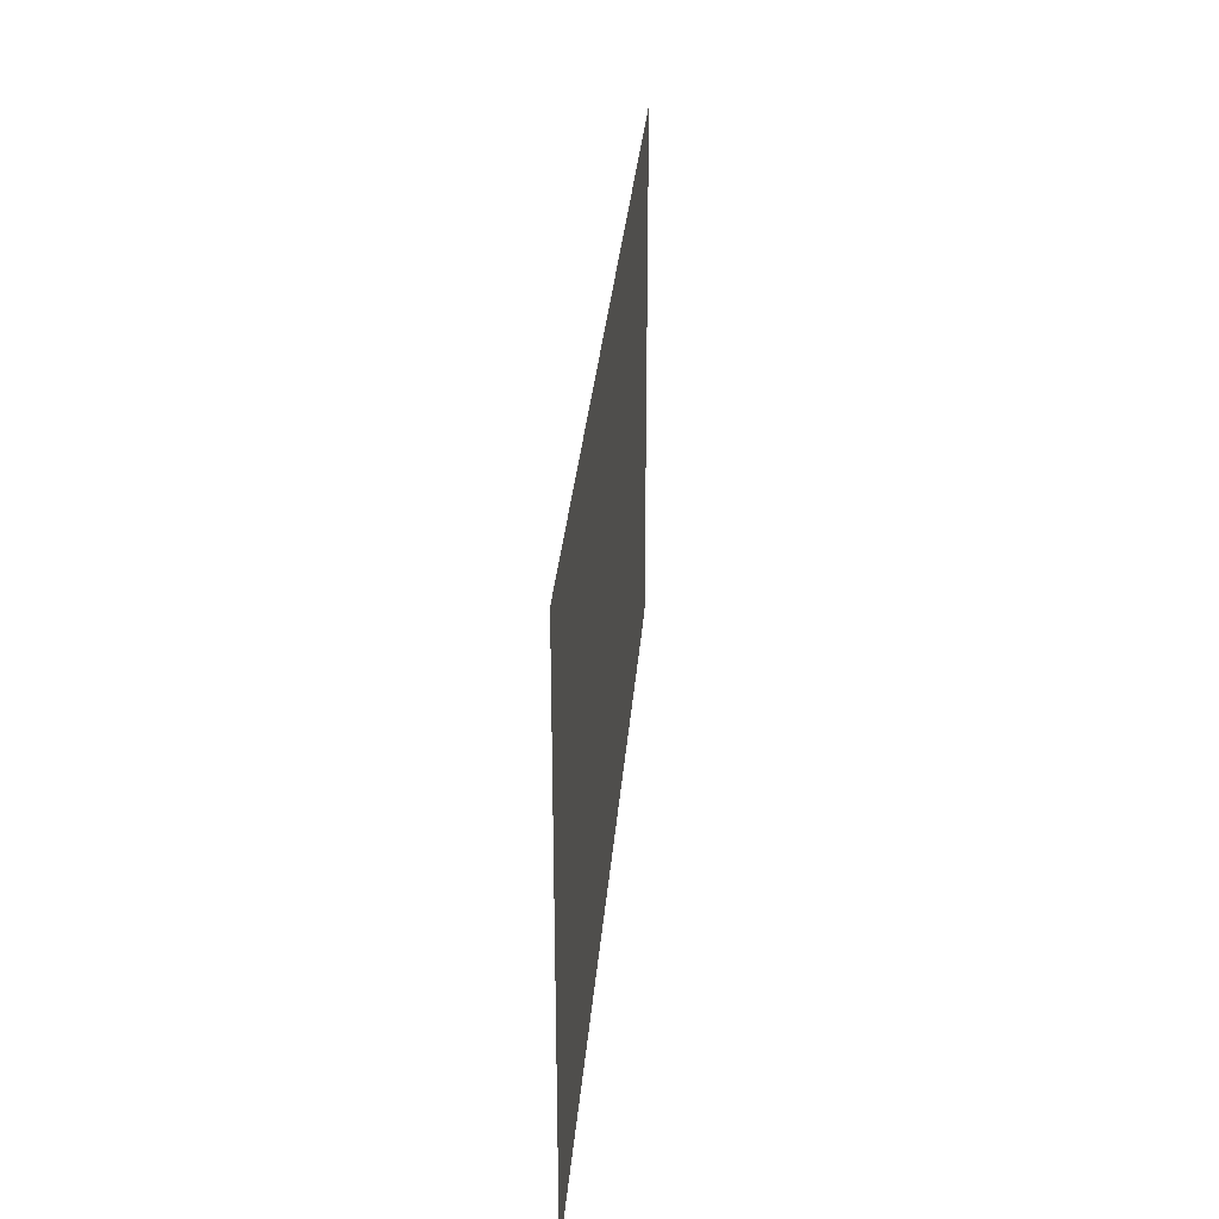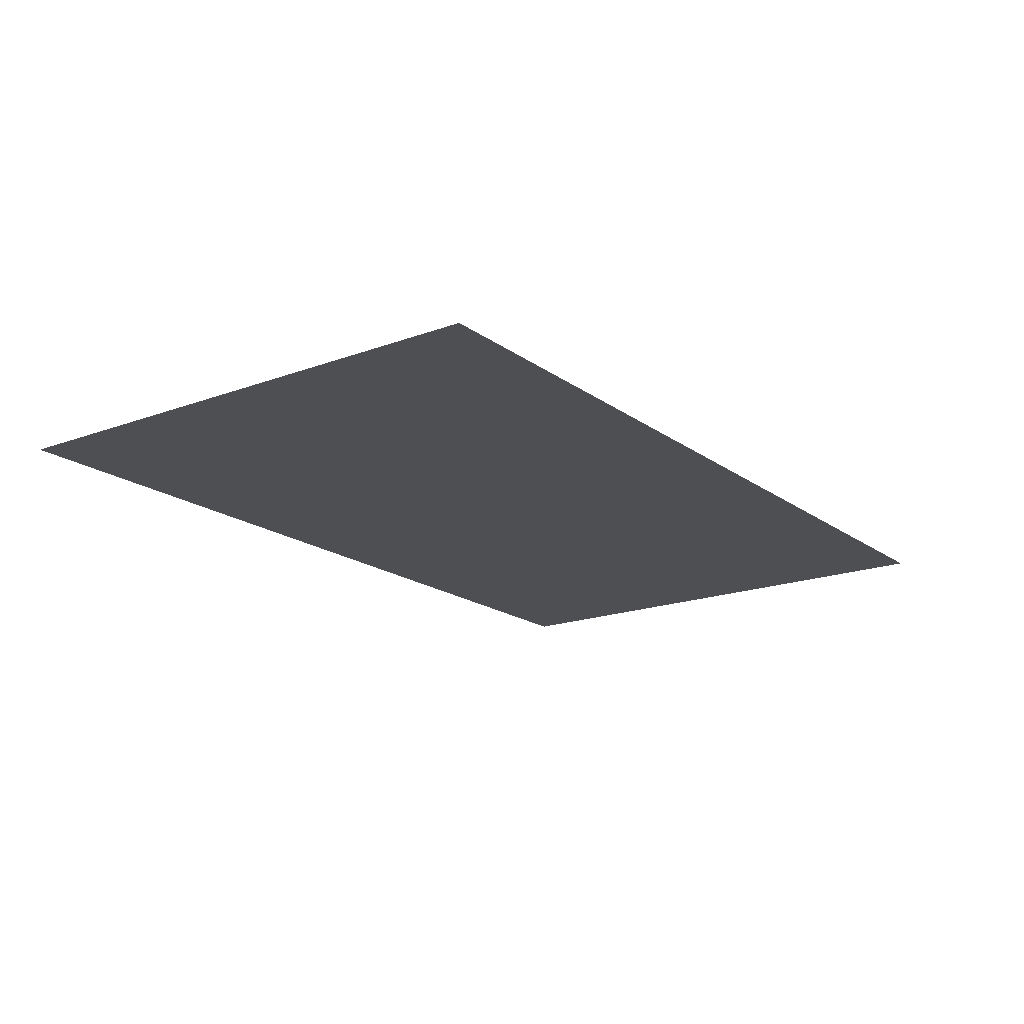
<metadata>
{"format":"obj","ext":"obj","renderer":"f3d","projection":"perspective","resolution":1024,"background":"white","views":[{"elev":30.9,"azim":-85.4,"up":"+Y"},{"elev":-18.0,"azim":125.9,"up":"+Z"}]}
</metadata>
<code>
v -256 -32 0
v -288 -32 0
v -288 0 0
v -256 0 0
v -288 -32 0
v -320 -32 0
v -320 0 0
v -288 0 0
v -320 -32 0
v -352 -32 0
v -352 0 0
v -320 0 0
v -352 -32 0
v -384 -32 0
v -384 0 0
v -352 0 0
v -384 -32 0
v -416 -32 0
v -416 0 0
v -384 0 0
v -416 -32 0
v -448 -32 0
v -448 0 0
v -416 0 0
v -448 -32 0
v -480 -32 0
v -480 0 0
v -448 0 0
v -480 -32 0
v -512 -32 0
v -512 0 0
v -480 0 0
v -512 -32 0
v -544 -32 0
v -544 0 0
v -512 0 0
v -544 -32 0
v -576 -32 0
v -576 0 0
v -544 0 0
v -576 -32 0
v -608 -32 0
v -608 0 0
v -576 0 0
v -608 -32 0
v -640 -32 0
v -640 0 0
v -608 0 0
v -640 -32 0
v -672 -32 0
v -672 0 0
v -640 0 0
v -672 -32 0
v -704 -32 0
v -704 0 0
v -672 0 0
v -704 -32 0
v -736 -32 0
v -736 0 0
v -704 0 0
v -736 -32 0
v -768 -32 0
v -768 0 0
v -736 0 0
v -768 -32 0
v -800 -32 0
v -800 0 0
v -768 0 0
v -800 -32 0
v -832 -32 0
v -832 0 0
v -800 0 0
v -832 -32 0
v -864 -32 0
v -864 0 0
v -832 0 0
v -864 -32 0
v -896 -32 0
v -896 0 0
v -864 0 0
v -256 -64 0
v -288 -64 0
v -288 -32 0
v -256 -32 0
v -288 -64 0
v -320 -64 0
v -320 -32 0
v -288 -32 0
v -320 -64 0
v -352 -64 0
v -352 -32 0
v -320 -32 0
v -352 -64 0
v -384 -64 0
v -384 -32 0
v -352 -32 0
v -384 -64 0
v -416 -64 0
v -416 -32 0
v -384 -32 0
v -416 -64 0
v -448 -64 0
v -448 -32 0
v -416 -32 0
v -448 -64 0
v -480 -64 0
v -480 -32 0
v -448 -32 0
v -480 -64 0
v -512 -64 0
v -512 -32 0
v -480 -32 0
v -512 -64 0
v -544 -64 0
v -544 -32 0
v -512 -32 0
v -544 -64 0
v -576 -64 0
v -576 -32 0
v -544 -32 0
v -576 -64 0
v -608 -64 0
v -608 -32 0
v -576 -32 0
v -608 -64 0
v -640 -64 0
v -640 -32 0
v -608 -32 0
v -640 -64 0
v -672 -64 0
v -672 -32 0
v -640 -32 0
v -672 -64 0
v -704 -64 0
v -704 -32 0
v -672 -32 0
v -704 -64 0
v -736 -64 0
v -736 -32 0
v -704 -32 0
v -736 -64 0
v -768 -64 0
v -768 -32 0
v -736 -32 0
v -768 -64 0
v -800 -64 0
v -800 -32 0
v -768 -32 0
v -800 -64 0
v -832 -64 0
v -832 -32 0
v -800 -32 0
v -832 -64 0
v -864 -64 0
v -864 -32 0
v -832 -32 0
v -864 -64 0
v -896 -64 0
v -896 -32 0
v -864 -32 0
v -256 -96 0
v -288 -96 0
v -288 -64 0
v -256 -64 0
v -288 -96 0
v -320 -96 0
v -320 -64 0
v -288 -64 0
v -320 -96 0
v -352 -96 0
v -352 -64 0
v -320 -64 0
v -352 -96 0
v -384 -96 0
v -384 -64 0
v -352 -64 0
v -384 -96 0
v -416 -96 0
v -416 -64 0
v -384 -64 0
v -416 -96 0
v -448 -96 0
v -448 -64 0
v -416 -64 0
v -448 -96 0
v -480 -96 0
v -480 -64 0
v -448 -64 0
v -480 -96 0
v -512 -96 0
v -512 -64 0
v -480 -64 0
v -512 -96 0
v -544 -96 0
v -544 -64 0
v -512 -64 0
v -544 -96 0
v -576 -96 0
v -576 -64 0
v -544 -64 0
v -576 -96 0
v -608 -96 0
v -608 -64 0
v -576 -64 0
v -608 -96 0
v -640 -96 0
v -640 -64 0
v -608 -64 0
v -640 -96 0
v -672 -96 0
v -672 -64 0
v -640 -64 0
v -672 -96 0
v -704 -96 0
v -704 -64 0
v -672 -64 0
v -704 -96 0
v -736 -96 0
v -736 -64 0
v -704 -64 0
v -736 -96 0
v -768 -96 0
v -768 -64 0
v -736 -64 0
v -768 -96 0
v -800 -96 0
v -800 -64 0
v -768 -64 0
v -800 -96 0
v -832 -96 0
v -832 -64 0
v -800 -64 0
v -832 -96 0
v -864 -96 0
v -864 -64 0
v -832 -64 0
v -864 -96 0
v -896 -96 0
v -896 -64 0
v -864 -64 0
v -256 -128 0
v -288 -128 0
v -288 -96 0
v -256 -96 0
v -288 -128 0
v -320 -128 0
v -320 -96 0
v -288 -96 0
v -320 -128 0
v -352 -128 0
v -352 -96 0
v -320 -96 0
v -352 -128 0
v -384 -128 0
v -384 -96 0
v -352 -96 0
v -384 -128 0
v -416 -128 0
v -416 -96 0
v -384 -96 0
v -416 -128 0
v -448 -128 0
v -448 -96 0
v -416 -96 0
v -448 -128 0
v -480 -128 0
v -480 -96 0
v -448 -96 0
v -480 -128 0
v -512 -128 0
v -512 -96 0
v -480 -96 0
v -512 -128 0
v -544 -128 0
v -544 -96 0
v -512 -96 0
v -544 -128 0
v -576 -128 0
v -576 -96 0
v -544 -96 0
v -576 -128 0
v -608 -128 0
v -608 -96 0
v -576 -96 0
v -608 -128 0
v -640 -128 0
v -640 -96 0
v -608 -96 0
v -640 -128 0
v -672 -128 0
v -672 -96 0
v -640 -96 0
v -672 -128 0
v -704 -128 0
v -704 -96 0
v -672 -96 0
v -704 -128 0
v -736 -128 0
v -736 -96 0
v -704 -96 0
v -736 -128 0
v -768 -128 0
v -768 -96 0
v -736 -96 0
v -768 -128 0
v -800 -128 0
v -800 -96 0
v -768 -96 0
v -800 -128 0
v -832 -128 0
v -832 -96 0
v -800 -96 0
v -832 -128 0
v -864 -128 0
v -864 -96 0
v -832 -96 0
v -864 -128 0
v -896 -128 0
v -896 -96 0
v -864 -96 0
v -256 -160 0
v -288 -160 0
v -288 -128 0
v -256 -128 0
v -288 -160 0
v -320 -160 0
v -320 -128 0
v -288 -128 0
v -320 -160 0
v -352 -160 0
v -352 -128 0
v -320 -128 0
v -352 -160 0
v -384 -160 0
v -384 -128 0
v -352 -128 0
v -384 -160 0
v -416 -160 0
v -416 -128 0
v -384 -128 0
v -416 -160 0
v -448 -160 0
v -448 -128 0
v -416 -128 0
v -448 -160 0
v -480 -160 0
v -480 -128 0
v -448 -128 0
v -480 -160 0
v -512 -160 0
v -512 -128 0
v -480 -128 0
v -512 -160 0
v -544 -160 0
v -544 -128 0
v -512 -128 0
v -544 -160 0
v -576 -160 0
v -576 -128 0
v -544 -128 0
v -576 -160 0
v -608 -160 0
v -608 -128 0
v -576 -128 0
v -608 -160 0
v -640 -160 0
v -640 -128 0
v -608 -128 0
v -640 -160 0
v -672 -160 0
v -672 -128 0
v -640 -128 0
v -672 -160 0
v -704 -160 0
v -704 -128 0
v -672 -128 0
v -704 -160 0
v -736 -160 0
v -736 -128 0
v -704 -128 0
v -736 -160 0
v -768 -160 0
v -768 -128 0
v -736 -128 0
v -768 -160 0
v -800 -160 0
v -800 -128 0
v -768 -128 0
v -800 -160 0
v -832 -160 0
v -832 -128 0
v -800 -128 0
v -832 -160 0
v -864 -160 0
v -864 -128 0
v -832 -128 0
v -864 -160 0
v -896 -160 0
v -896 -128 0
v -864 -128 0
v -256 -192 0
v -288 -192 0
v -288 -160 0
v -256 -160 0
v -288 -192 0
v -320 -192 0
v -320 -160 0
v -288 -160 0
v -320 -192 0
v -352 -192 0
v -352 -160 0
v -320 -160 0
v -352 -192 0
v -384 -192 0
v -384 -160 0
v -352 -160 0
v -384 -192 0
v -416 -192 0
v -416 -160 0
v -384 -160 0
v -416 -192 0
v -448 -192 0
v -448 -160 0
v -416 -160 0
v -448 -192 0
v -480 -192 0
v -480 -160 0
v -448 -160 0
v -480 -192 0
v -512 -192 0
v -512 -160 0
v -480 -160 0
v -512 -192 0
v -544 -192 0
v -544 -160 0
v -512 -160 0
v -544 -192 0
v -576 -192 0
v -576 -160 0
v -544 -160 0
v -576 -192 0
v -608 -192 0
v -608 -160 0
v -576 -160 0
v -608 -192 0
v -640 -192 0
v -640 -160 0
v -608 -160 0
v -640 -192 0
v -672 -192 0
v -672 -160 0
v -640 -160 0
v -672 -192 0
v -704 -192 0
v -704 -160 0
v -672 -160 0
v -704 -192 0
v -736 -192 0
v -736 -160 0
v -704 -160 0
v -736 -192 0
v -768 -192 0
v -768 -160 0
v -736 -160 0
v -768 -192 0
v -800 -192 0
v -800 -160 0
v -768 -160 0
v -800 -192 0
v -832 -192 0
v -832 -160 0
v -800 -160 0
v -832 -192 0
v -864 -192 0
v -864 -160 0
v -832 -160 0
v -864 -192 0
v -896 -192 0
v -896 -160 0
v -864 -160 0
v -256 -224 0
v -288 -224 0
v -288 -192 0
v -256 -192 0
v -288 -224 0
v -320 -224 0
v -320 -192 0
v -288 -192 0
v -320 -224 0
v -352 -224 0
v -352 -192 0
v -320 -192 0
v -352 -224 0
v -384 -224 0
v -384 -192 0
v -352 -192 0
v -384 -224 0
v -416 -224 0
v -416 -192 0
v -384 -192 0
v -416 -224 0
v -448 -224 0
v -448 -192 0
v -416 -192 0
v -448 -224 0
v -480 -224 0
v -480 -192 0
v -448 -192 0
v -480 -224 0
v -512 -224 0
v -512 -192 0
v -480 -192 0
v -512 -224 0
v -544 -224 0
v -544 -192 0
v -512 -192 0
v -544 -224 0
v -576 -224 0
v -576 -192 0
v -544 -192 0
v -576 -224 0
v -608 -224 0
v -608 -192 0
v -576 -192 0
v -608 -224 0
v -640 -224 0
v -640 -192 0
v -608 -192 0
v -640 -224 0
v -672 -224 0
v -672 -192 0
v -640 -192 0
v -672 -224 0
v -704 -224 0
v -704 -192 0
v -672 -192 0
v -704 -224 0
v -736 -224 0
v -736 -192 0
v -704 -192 0
v -736 -224 0
v -768 -224 0
v -768 -192 0
v -736 -192 0
v -768 -224 0
v -800 -224 0
v -800 -192 0
v -768 -192 0
v -800 -224 0
v -832 -224 0
v -832 -192 0
v -800 -192 0
v -832 -224 0
v -864 -224 0
v -864 -192 0
v -832 -192 0
v -864 -224 0
v -896 -224 0
v -896 -192 0
v -864 -192 0
v -256 -256 0
v -288 -256 0
v -288 -224 0
v -256 -224 0
v -288 -256 0
v -320 -256 0
v -320 -224 0
v -288 -224 0
v -320 -256 0
v -352 -256 0
v -352 -224 0
v -320 -224 0
v -352 -256 0
v -384 -256 0
v -384 -224 0
v -352 -224 0
v -384 -256 0
v -416 -256 0
v -416 -224 0
v -384 -224 0
v -416 -256 0
v -448 -256 0
v -448 -224 0
v -416 -224 0
v -448 -256 0
v -480 -256 0
v -480 -224 0
v -448 -224 0
v -480 -256 0
v -512 -256 0
v -512 -224 0
v -480 -224 0
v -512 -256 0
v -544 -256 0
v -544 -224 0
v -512 -224 0
v -544 -256 0
v -576 -256 0
v -576 -224 0
v -544 -224 0
v -576 -256 0
v -608 -256 0
v -608 -224 0
v -576 -224 0
v -608 -256 0
v -640 -256 0
v -640 -224 0
v -608 -224 0
v -640 -256 0
v -672 -256 0
v -672 -224 0
v -640 -224 0
v -672 -256 0
v -704 -256 0
v -704 -224 0
v -672 -224 0
v -704 -256 0
v -736 -256 0
v -736 -224 0
v -704 -224 0
v -736 -256 0
v -768 -256 0
v -768 -224 0
v -736 -224 0
v -768 -256 0
v -800 -256 0
v -800 -224 0
v -768 -224 0
v -800 -256 0
v -832 -256 0
v -832 -224 0
v -800 -224 0
v -832 -256 0
v -864 -256 0
v -864 -224 0
v -832 -224 0
v -864 -256 0
v -896 -256 0
v -896 -224 0
v -864 -224 0
v -256 -288 0
v -288 -288 0
v -288 -256 0
v -256 -256 0
v -288 -288 0
v -320 -288 0
v -320 -256 0
v -288 -256 0
v -320 -288 0
v -352 -288 0
v -352 -256 0
v -320 -256 0
v -352 -288 0
v -384 -288 0
v -384 -256 0
v -352 -256 0
v -384 -288 0
v -416 -288 0
v -416 -256 0
v -384 -256 0
v -416 -288 0
v -448 -288 0
v -448 -256 0
v -416 -256 0
v -448 -288 0
v -480 -288 0
v -480 -256 0
v -448 -256 0
v -480 -288 0
v -512 -288 0
v -512 -256 0
v -480 -256 0
v -512 -288 0
v -544 -288 0
v -544 -256 0
v -512 -256 0
v -544 -288 0
v -576 -288 0
v -576 -256 0
v -544 -256 0
v -576 -288 0
v -608 -288 0
v -608 -256 0
v -576 -256 0
v -608 -288 0
v -640 -288 0
v -640 -256 0
v -608 -256 0
v -640 -288 0
v -672 -288 0
v -672 -256 0
v -640 -256 0
v -672 -288 0
v -704 -288 0
v -704 -256 0
v -672 -256 0
v -704 -288 0
v -736 -288 0
v -736 -256 0
v -704 -256 0
v -736 -288 0
v -768 -288 0
v -768 -256 0
v -736 -256 0
v -768 -288 0
v -800 -288 0
v -800 -256 0
v -768 -256 0
v -800 -288 0
v -832 -288 0
v -832 -256 0
v -800 -256 0
v -832 -288 0
v -864 -288 0
v -864 -256 0
v -832 -256 0
v -864 -288 0
v -896 -288 0
v -896 -256 0
v -864 -256 0
v -256 -320 0
v -288 -320 0
v -288 -288 0
v -256 -288 0
v -288 -320 0
v -320 -320 0
v -320 -288 0
v -288 -288 0
v -320 -320 0
v -352 -320 0
v -352 -288 0
v -320 -288 0
v -352 -320 0
v -384 -320 0
v -384 -288 0
v -352 -288 0
v -384 -320 0
v -416 -320 0
v -416 -288 0
v -384 -288 0
v -416 -320 0
v -448 -320 0
v -448 -288 0
v -416 -288 0
v -448 -320 0
v -480 -320 0
v -480 -288 0
v -448 -288 0
v -480 -320 0
v -512 -320 0
v -512 -288 0
v -480 -288 0
v -512 -320 0
v -544 -320 0
v -544 -288 0
v -512 -288 0
v -544 -320 0
v -576 -320 0
v -576 -288 0
v -544 -288 0
v -576 -320 0
v -608 -320 0
v -608 -288 0
v -576 -288 0
v -608 -320 0
v -640 -320 0
v -640 -288 0
v -608 -288 0
v -640 -320 0
v -672 -320 0
v -672 -288 0
v -640 -288 0
v -672 -320 0
v -704 -320 0
v -704 -288 0
v -672 -288 0
v -704 -320 0
v -736 -320 0
v -736 -288 0
v -704 -288 0
v -736 -320 0
v -768 -320 0
v -768 -288 0
v -736 -288 0
v -768 -320 0
v -800 -320 0
v -800 -288 0
v -768 -288 0
v -800 -320 0
v -832 -320 0
v -832 -288 0
v -800 -288 0
v -832 -320 0
v -864 -320 0
v -864 -288 0
v -832 -288 0
v -864 -320 0
v -896 -320 0
v -896 -288 0
v -864 -288 0
v -256 -352 0
v -288 -352 0
v -288 -320 0
v -256 -320 0
v -288 -352 0
v -320 -352 0
v -320 -320 0
v -288 -320 0
v -320 -352 0
v -352 -352 0
v -352 -320 0
v -320 -320 0
v -352 -352 0
v -384 -352 0
v -384 -320 0
v -352 -320 0
v -384 -352 0
v -416 -352 0
v -416 -320 0
v -384 -320 0
v -416 -352 0
v -448 -352 0
v -448 -320 0
v -416 -320 0
v -448 -352 0
v -480 -352 0
v -480 -320 0
v -448 -320 0
v -480 -352 0
v -512 -352 0
v -512 -320 0
v -480 -320 0
v -512 -352 0
v -544 -352 0
v -544 -320 0
v -512 -320 0
v -544 -352 0
v -576 -352 0
v -576 -320 0
v -544 -320 0
v -576 -352 0
v -608 -352 0
v -608 -320 0
v -576 -320 0
v -608 -352 0
v -640 -352 0
v -640 -320 0
v -608 -320 0
v -640 -352 0
v -672 -352 0
v -672 -320 0
v -640 -320 0
v -672 -352 0
v -704 -352 0
v -704 -320 0
v -672 -320 0
v -704 -352 0
v -736 -352 0
v -736 -320 0
v -704 -320 0
v -736 -352 0
v -768 -352 0
v -768 -320 0
v -736 -320 0
v -768 -352 0
v -800 -352 0
v -800 -320 0
v -768 -320 0
v -800 -352 0
v -832 -352 0
v -832 -320 0
v -800 -320 0
v -832 -352 0
v -864 -352 0
v -864 -320 0
v -832 -320 0
v -864 -352 0
v -896 -352 0
v -896 -320 0
v -864 -320 0
v -256 -384 0
v -288 -384 0
v -288 -352 0
v -256 -352 0
v -288 -384 0
v -320 -384 0
v -320 -352 0
v -288 -352 0
v -320 -384 0
v -352 -384 0
v -352 -352 0
v -320 -352 0
v -352 -384 0
v -384 -384 0
v -384 -352 0
v -352 -352 0
v -384 -384 0
v -416 -384 0
v -416 -352 0
v -384 -352 0
v -416 -384 0
v -448 -384 0
v -448 -352 0
v -416 -352 0
v -448 -384 0
v -480 -384 0
v -480 -352 0
v -448 -352 0
v -480 -384 0
v -512 -384 0
v -512 -352 0
v -480 -352 0
v -512 -384 0
v -544 -384 0
v -544 -352 0
v -512 -352 0
v -544 -384 0
v -576 -384 0
v -576 -352 0
v -544 -352 0
v -576 -384 0
v -608 -384 0
v -608 -352 0
v -576 -352 0
v -608 -384 0
v -640 -384 0
v -640 -352 0
v -608 -352 0
v -640 -384 0
v -672 -384 0
v -672 -352 0
v -640 -352 0
v -672 -384 0
v -704 -384 0
v -704 -352 0
v -672 -352 0
v -704 -384 0
v -736 -384 0
v -736 -352 0
v -704 -352 0
v -736 -384 0
v -768 -384 0
v -768 -352 0
v -736 -352 0
v -768 -384 0
v -800 -384 0
v -800 -352 0
v -768 -352 0
v -800 -384 0
v -832 -384 0
v -832 -352 0
v -800 -352 0
v -832 -384 0
v -864 -384 0
v -864 -352 0
v -832 -352 0
v -864 -384 0
v -896 -384 0
v -896 -352 0
v -864 -352 0
g overworldPyra_mesh_0002
f 1 2 3 4
f 5 6 7 8
f 9 10 11 12
f 13 14 15 16
f 17 18 19 20
f 21 22 23 24
f 25 26 27 28
f 29 30 31 32
f 33 34 35 36
f 37 38 39 40
f 41 42 43 44
f 45 46 47 48
f 49 50 51 52
f 53 54 55 56
f 57 58 59 60
f 61 62 63 64
f 65 66 67 68
f 69 70 71 72
f 73 74 75 76
f 77 78 79 80
f 81 82 83 84
f 85 86 87 88
f 89 90 91 92
f 93 94 95 96
f 97 98 99 100
f 101 102 103 104
f 105 106 107 108
f 109 110 111 112
f 113 114 115 116
f 117 118 119 120
f 121 122 123 124
f 125 126 127 128
f 129 130 131 132
f 133 134 135 136
f 137 138 139 140
f 141 142 143 144
f 145 146 147 148
f 149 150 151 152
f 153 154 155 156
f 157 158 159 160
f 161 162 163 164
f 165 166 167 168
f 169 170 171 172
f 173 174 175 176
f 177 178 179 180
f 181 182 183 184
f 185 186 187 188
f 189 190 191 192
f 193 194 195 196
f 197 198 199 200
f 201 202 203 204
f 205 206 207 208
f 209 210 211 212
f 213 214 215 216
f 217 218 219 220
f 221 222 223 224
f 225 226 227 228
f 229 230 231 232
f 233 234 235 236
f 237 238 239 240
f 241 242 243 244
f 245 246 247 248
f 249 250 251 252
f 253 254 255 256
f 257 258 259 260
f 261 262 263 264
f 265 266 267 268
f 269 270 271 272
f 273 274 275 276
f 277 278 279 280
f 281 282 283 284
f 285 286 287 288
f 289 290 291 292
f 293 294 295 296
f 297 298 299 300
f 301 302 303 304
f 305 306 307 308
f 309 310 311 312
f 313 314 315 316
f 317 318 319 320
f 321 322 323 324
f 325 326 327 328
f 329 330 331 332
f 333 334 335 336
f 337 338 339 340
f 341 342 343 344
f 345 346 347 348
f 349 350 351 352
f 353 354 355 356
f 357 358 359 360
f 361 362 363 364
f 365 366 367 368
f 369 370 371 372
f 373 374 375 376
f 377 378 379 380
f 381 382 383 384
f 385 386 387 388
f 389 390 391 392
f 393 394 395 396
f 397 398 399 400
f 401 402 403 404
f 405 406 407 408
f 409 410 411 412
f 413 414 415 416
f 417 418 419 420
f 421 422 423 424
f 425 426 427 428
f 429 430 431 432
f 433 434 435 436
f 437 438 439 440
f 441 442 443 444
f 445 446 447 448
f 449 450 451 452
f 453 454 455 456
f 457 458 459 460
f 461 462 463 464
f 465 466 467 468
f 469 470 471 472
f 473 474 475 476
f 477 478 479 480
f 481 482 483 484
f 485 486 487 488
f 489 490 491 492
f 493 494 495 496
f 497 498 499 500
f 501 502 503 504
f 505 506 507 508
f 509 510 511 512
f 513 514 515 516
f 517 518 519 520
f 521 522 523 524
f 525 526 527 528
f 529 530 531 532
f 533 534 535 536
f 537 538 539 540
f 541 542 543 544
f 545 546 547 548
f 549 550 551 552
f 553 554 555 556
f 557 558 559 560
f 561 562 563 564
f 565 566 567 568
f 569 570 571 572
f 573 574 575 576
f 577 578 579 580
f 581 582 583 584
f 585 586 587 588
f 589 590 591 592
f 593 594 595 596
f 597 598 599 600
f 601 602 603 604
f 605 606 607 608
f 609 610 611 612
f 613 614 615 616
f 617 618 619 620
f 621 622 623 624
f 625 626 627 628
f 629 630 631 632
f 633 634 635 636
f 637 638 639 640
f 641 642 643 644
f 645 646 647 648
f 649 650 651 652
f 653 654 655 656
f 657 658 659 660
f 661 662 663 664
f 665 666 667 668
f 669 670 671 672
f 673 674 675 676
f 677 678 679 680
f 681 682 683 684
f 685 686 687 688
f 689 690 691 692
f 693 694 695 696
f 697 698 699 700
f 701 702 703 704
f 705 706 707 708
f 709 710 711 712
f 713 714 715 716
f 717 718 719 720
f 721 722 723 724
f 725 726 727 728
f 729 730 731 732
f 733 734 735 736
f 737 738 739 740
f 741 742 743 744
f 745 746 747 748
f 749 750 751 752
f 753 754 755 756
f 757 758 759 760
f 761 762 763 764
f 765 766 767 768
f 769 770 771 772
f 773 774 775 776
f 777 778 779 780
f 781 782 783 784
f 785 786 787 788
f 789 790 791 792
f 793 794 795 796
f 797 798 799 800
f 801 802 803 804
f 805 806 807 808
f 809 810 811 812
f 813 814 815 816
f 817 818 819 820
f 821 822 823 824
f 825 826 827 828
f 829 830 831 832
f 833 834 835 836
f 837 838 839 840
f 841 842 843 844
f 845 846 847 848
f 849 850 851 852
f 853 854 855 856
f 857 858 859 860
f 861 862 863 864
f 865 866 867 868
f 869 870 871 872
f 873 874 875 876
f 877 878 879 880
f 881 882 883 884
f 885 886 887 888
f 889 890 891 892
f 893 894 895 896
f 897 898 899 900
f 901 902 903 904
f 905 906 907 908
f 909 910 911 912
f 913 914 915 916
f 917 918 919 920
f 921 922 923 924
f 925 926 927 928
f 929 930 931 932
f 933 934 935 936
f 937 938 939 940
f 941 942 943 944
f 945 946 947 948
f 949 950 951 952
f 953 954 955 956
f 957 958 959 960

</code>
